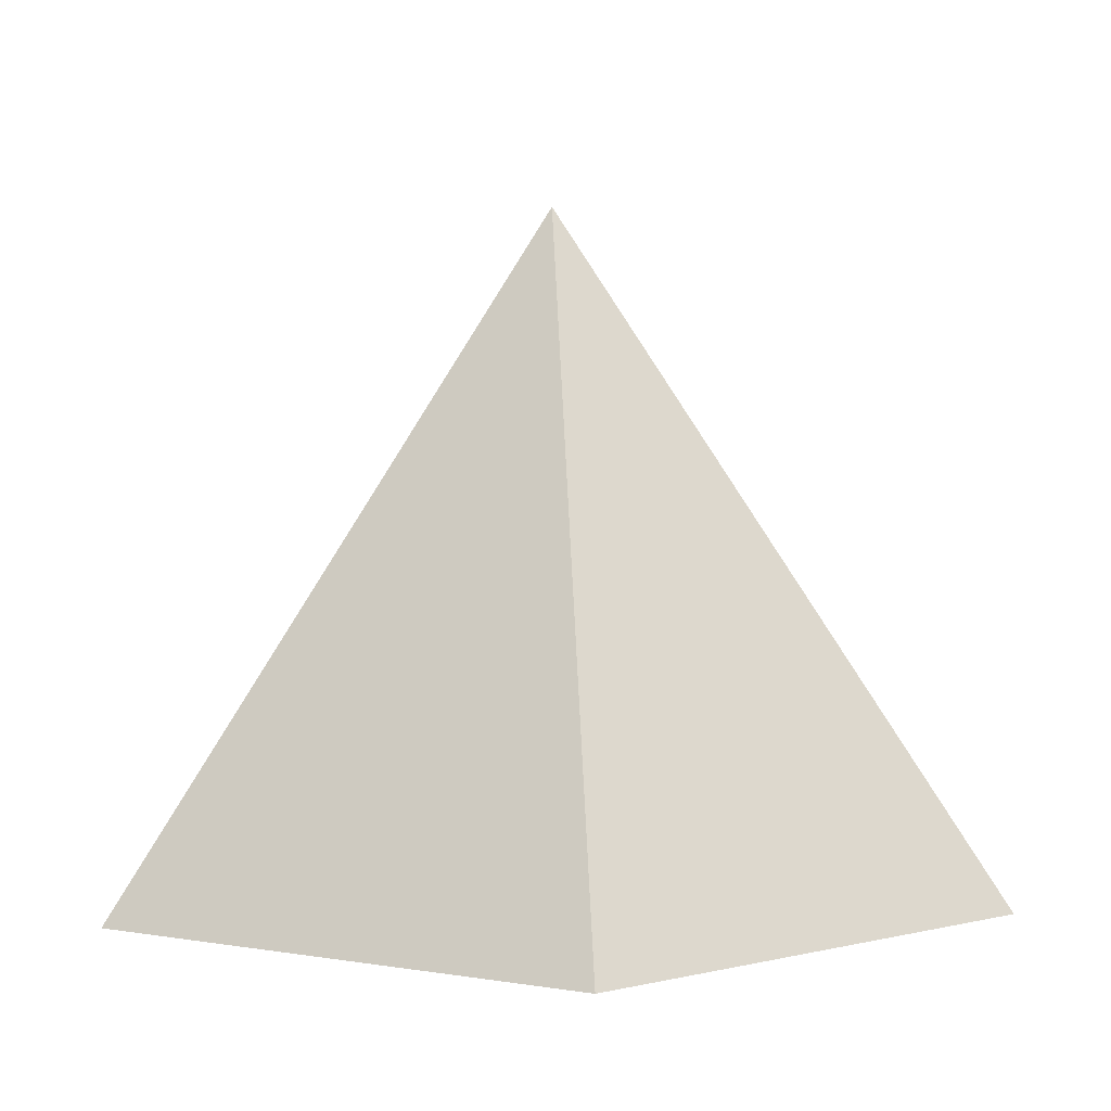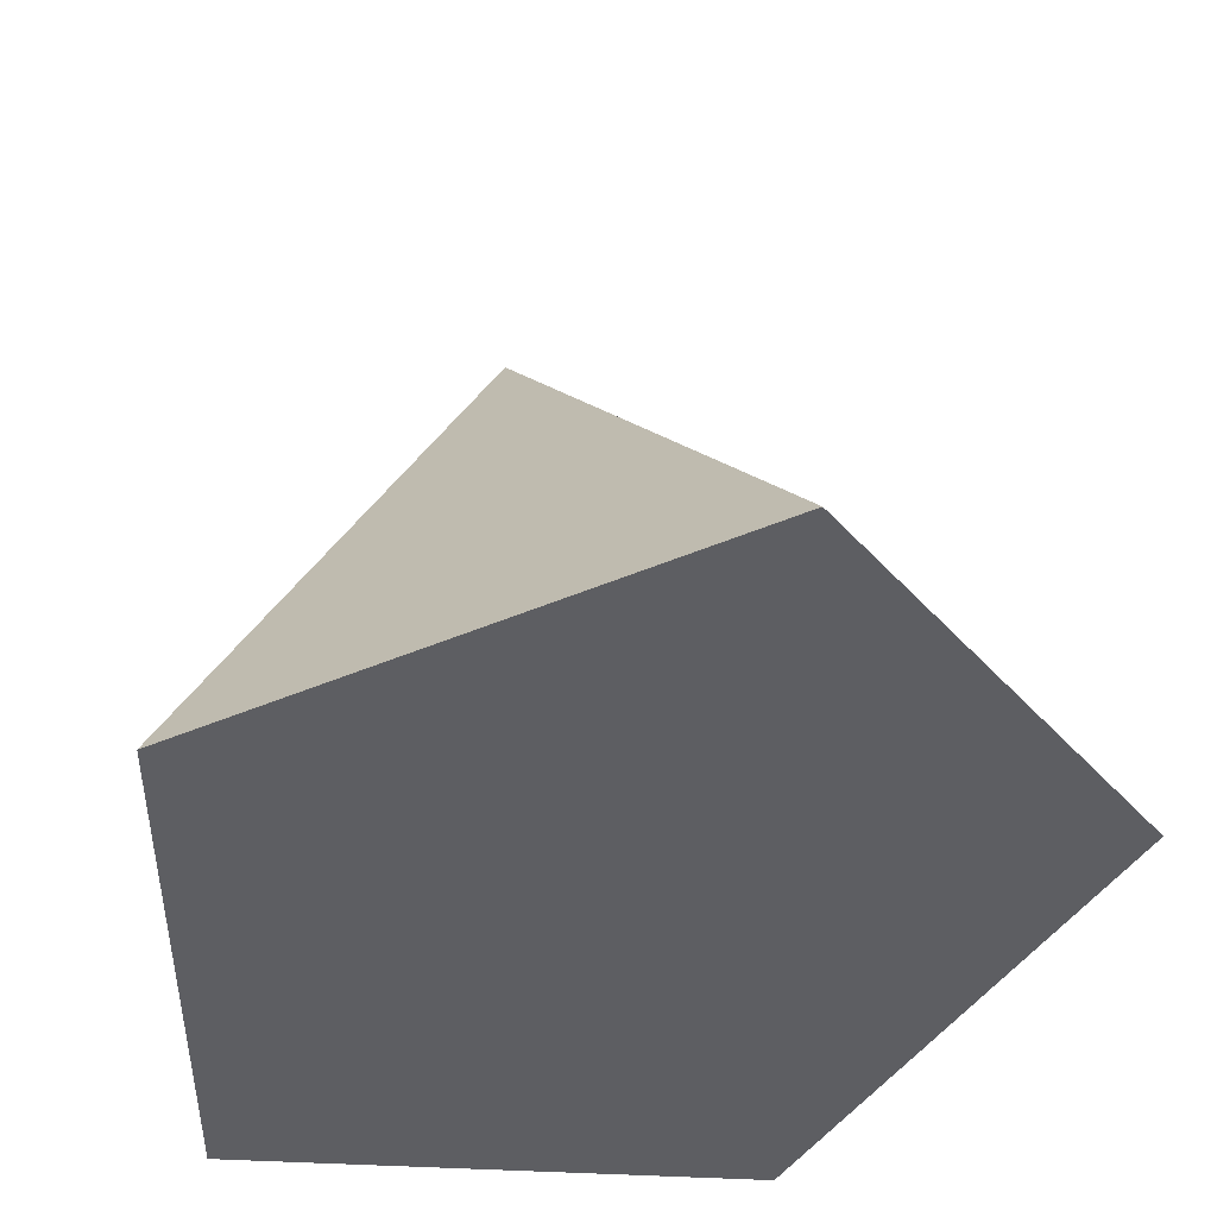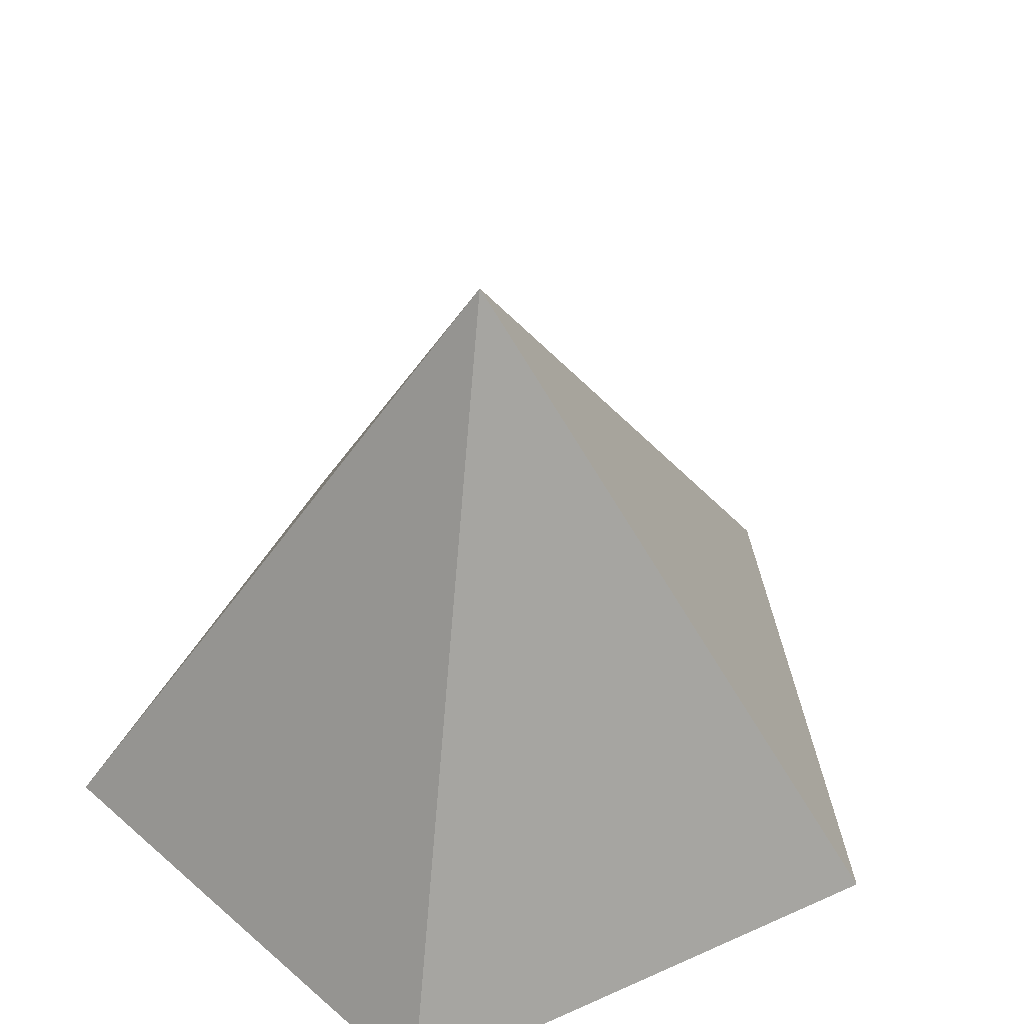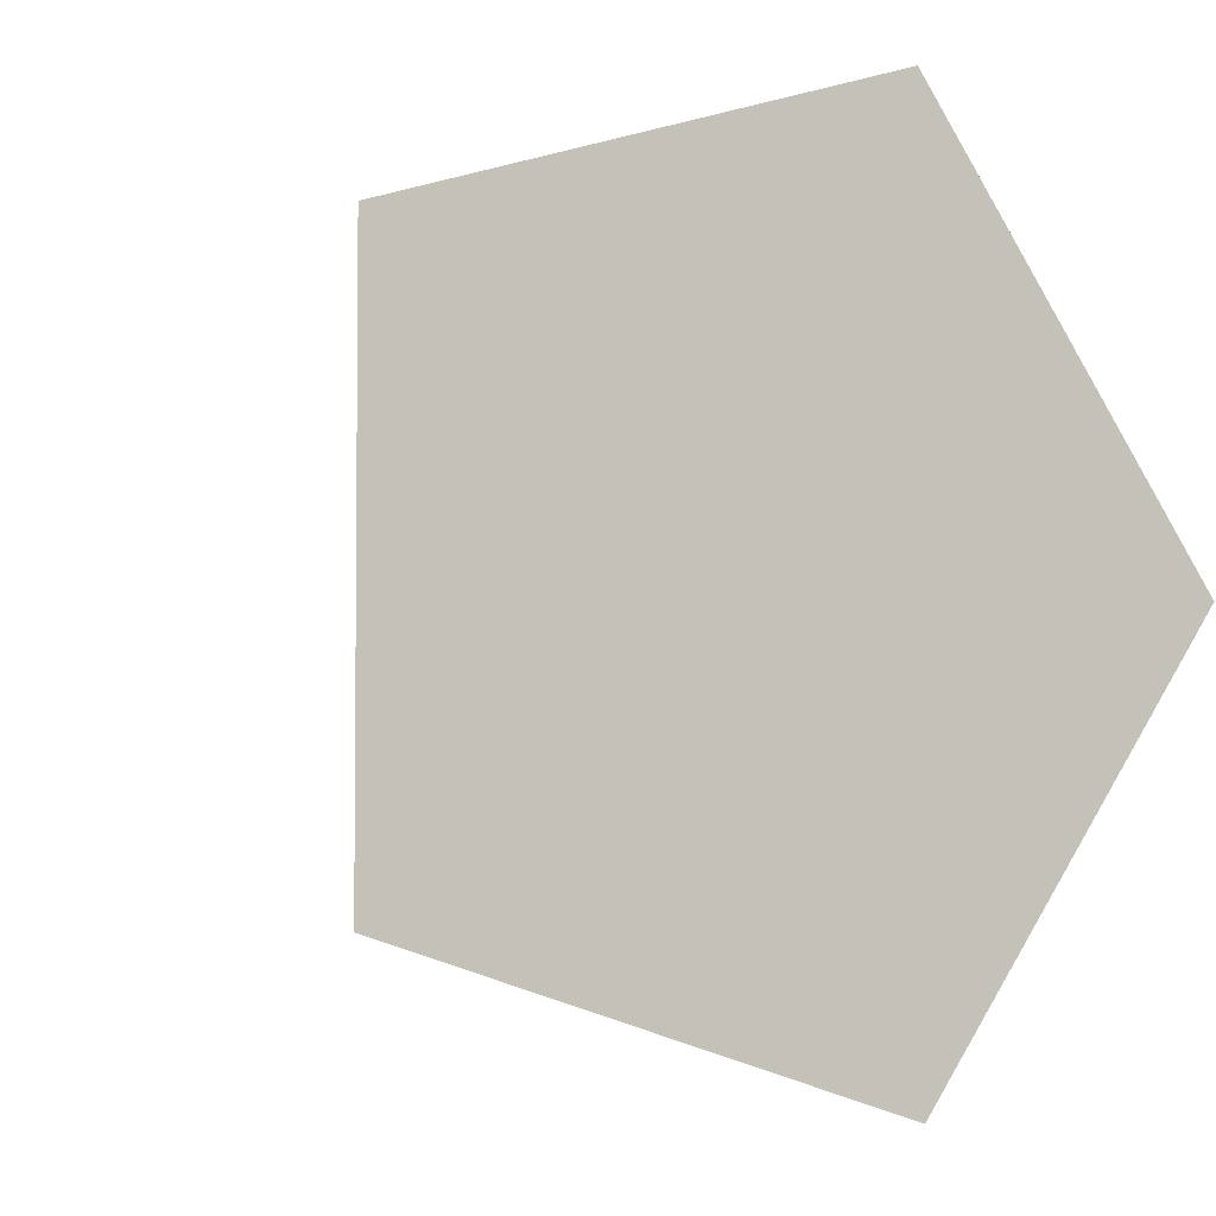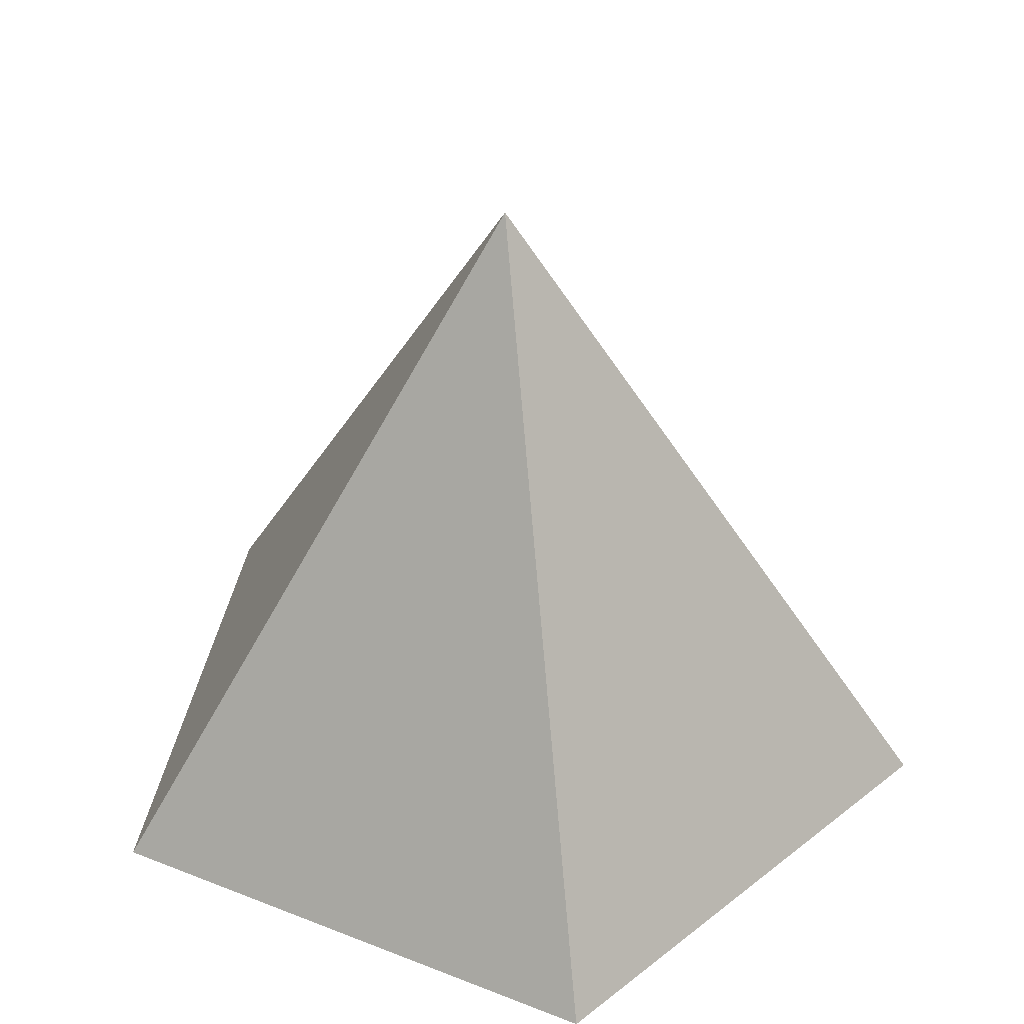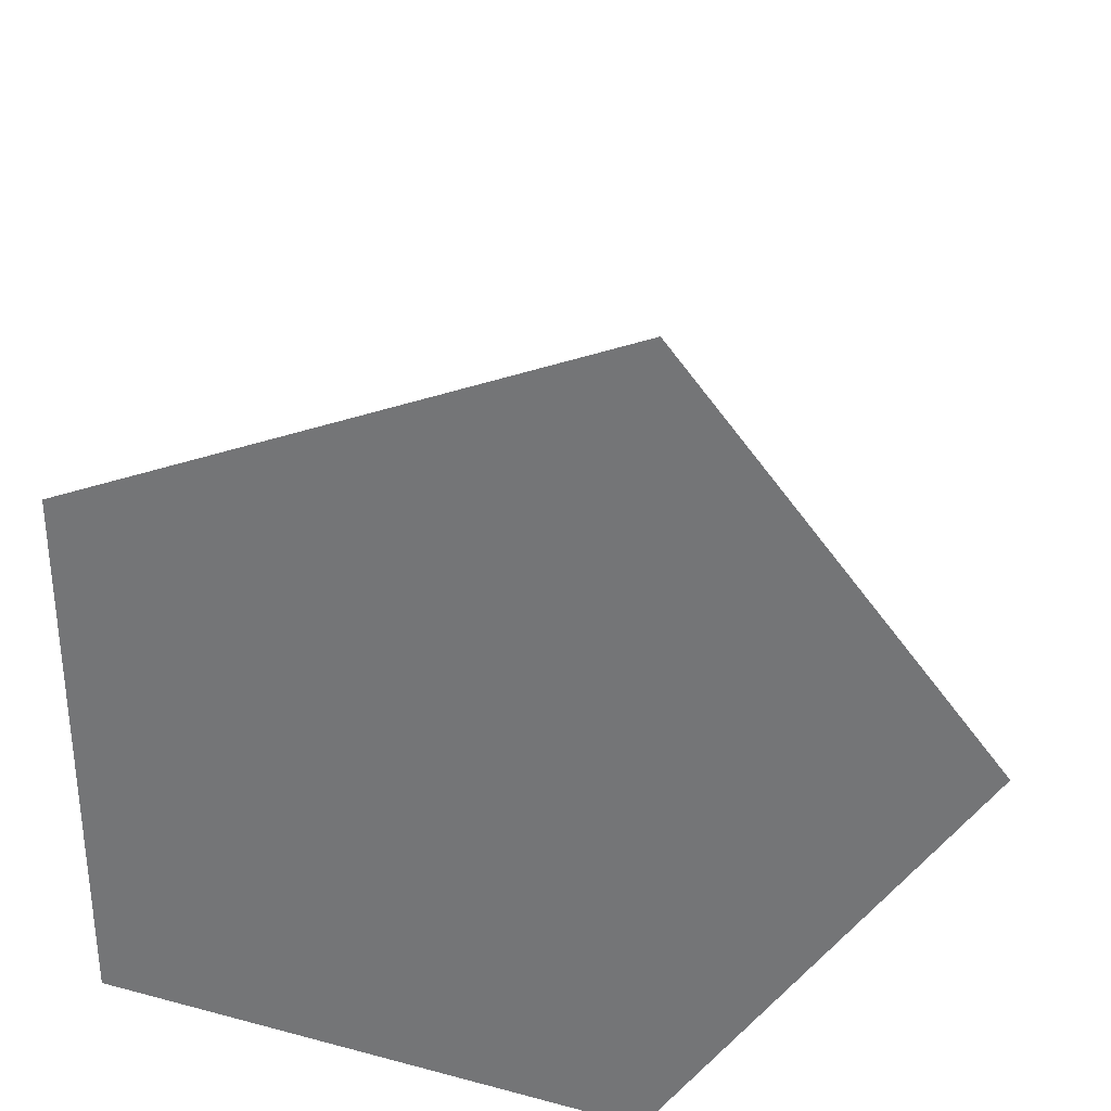
<metadata>
{"format":"obj","ext":"obj","renderer":"f3d","projection":"perspective","resolution":1024,"background":"white","views":[{"elev":3.4,"azim":-94.6,"up":"+Z"},{"elev":45.8,"azim":170.2,"up":"+Y"},{"elev":46.4,"azim":134.8,"up":"+Z"},{"elev":-3.7,"azim":149.7,"up":"+Y"},{"elev":37.7,"azim":-99.1,"up":"+Z"},{"elev":33.3,"azim":-177.6,"up":"+Y"}]}
</metadata>
<code>
g object_1
v -7.47 0 0
v -3.735 0 5.587
v -2.308 -7.104 0
v -2.308 7.104 0
v -1.154 -3.552 5.587
v -1.154 3.552 5.587
v 0 0 11.17
v 3.022 -2.195 5.587
v 3.022 2.195 5.587
v 6.043 -4.391 0
v 6.043 4.391 0
f 3 2 1
f 7 2 5
f 3 5 2
f 8 5 3
f 5 8 7
f 3 10 8
f 11 8 10
f 8 9 7
f 8 11 9
f 6 9 11
f 9 6 7
f 11 4 6
f 2 6 4
f 6 2 7
f 4 1 2
f 3 11 10
f 3 1 4
f 11 3 4

</code>
